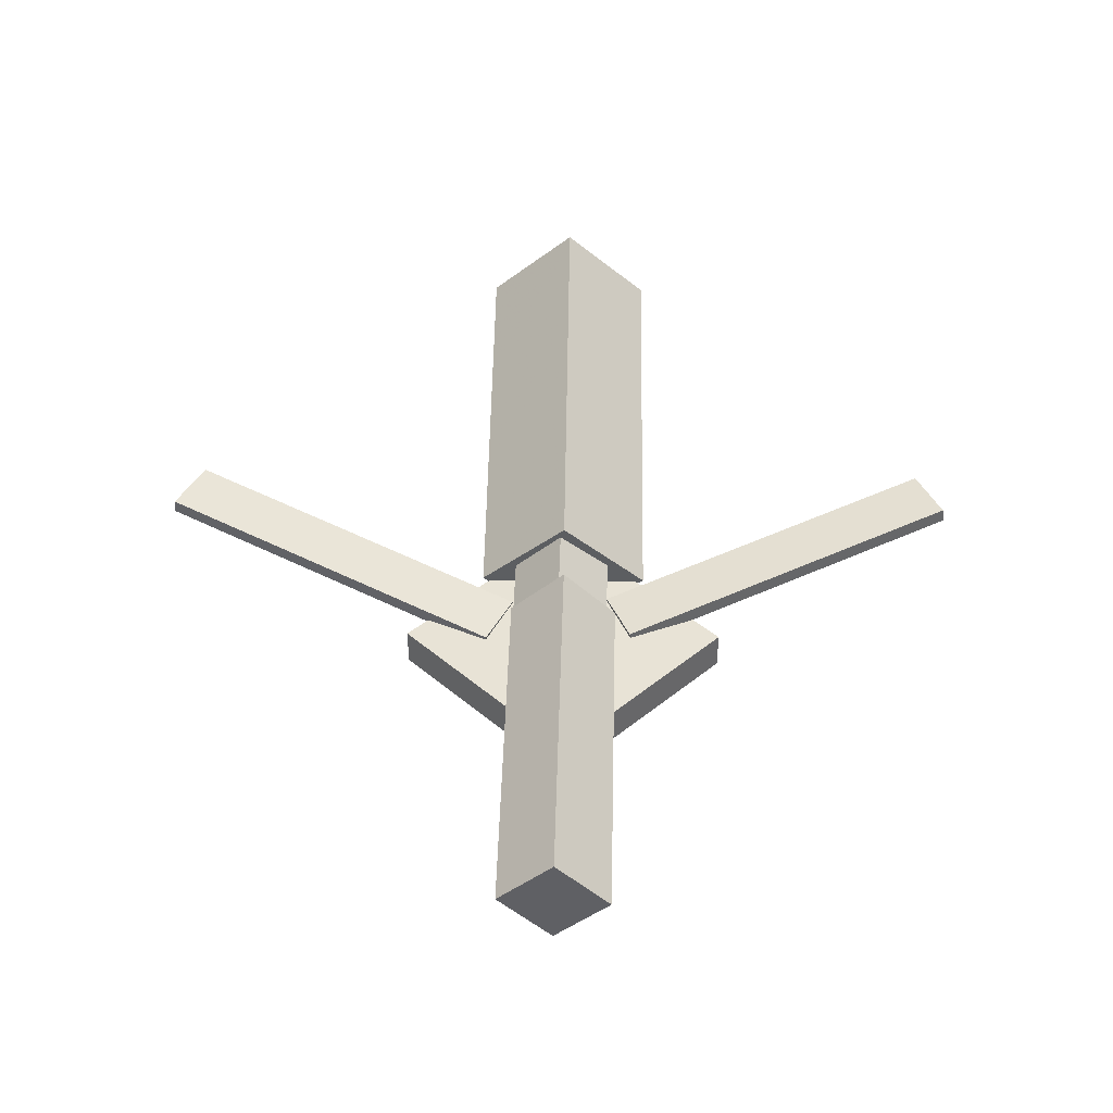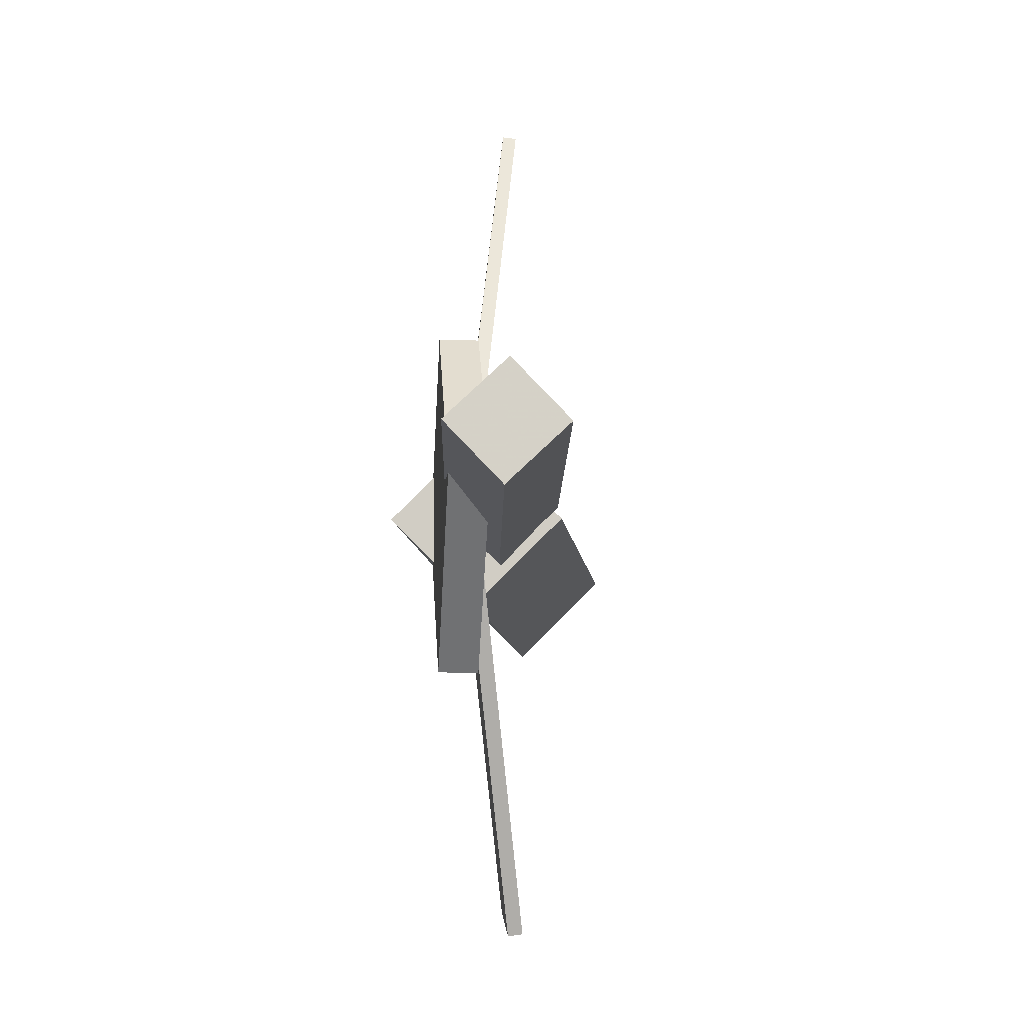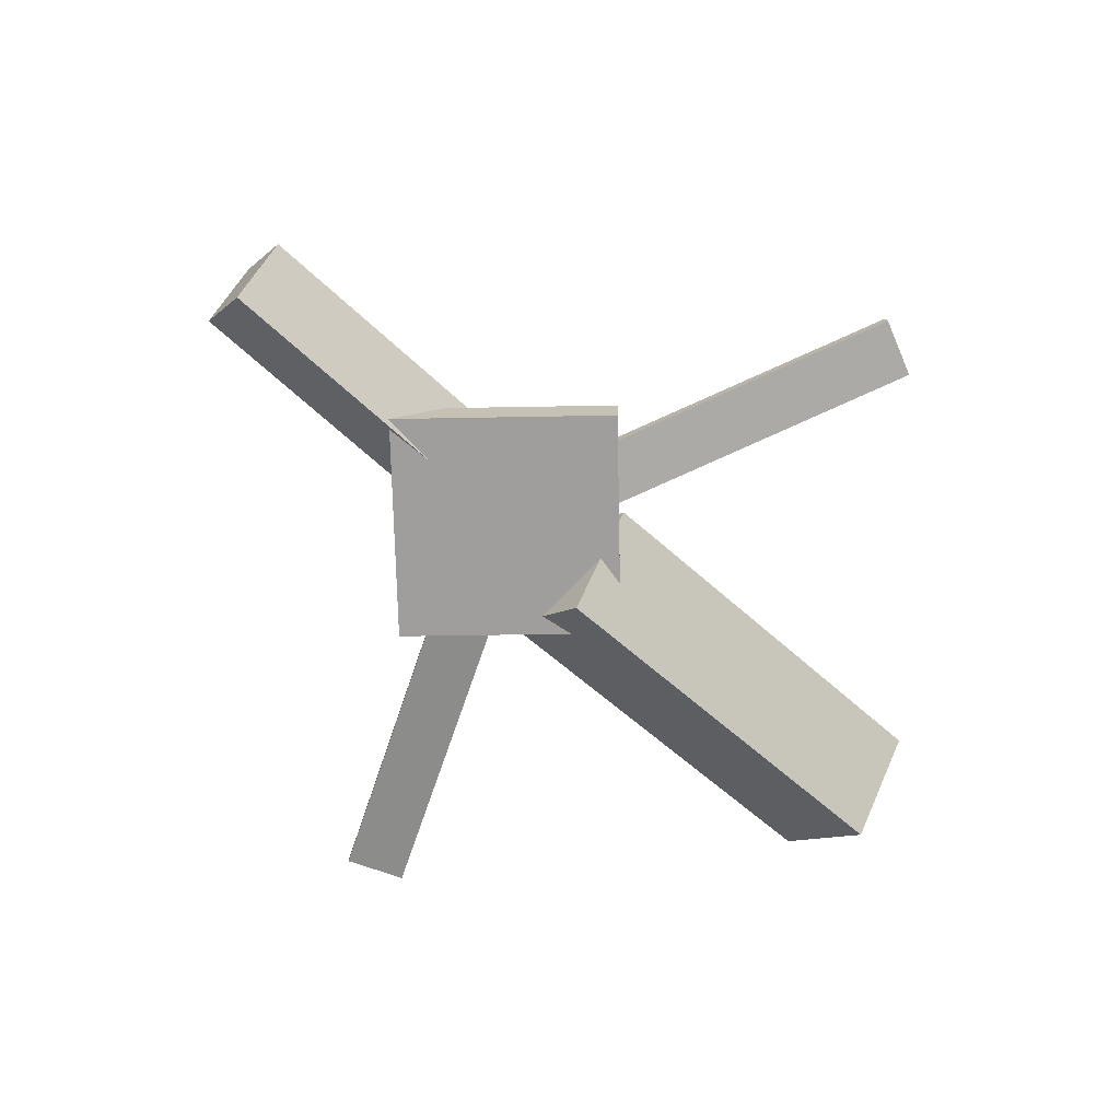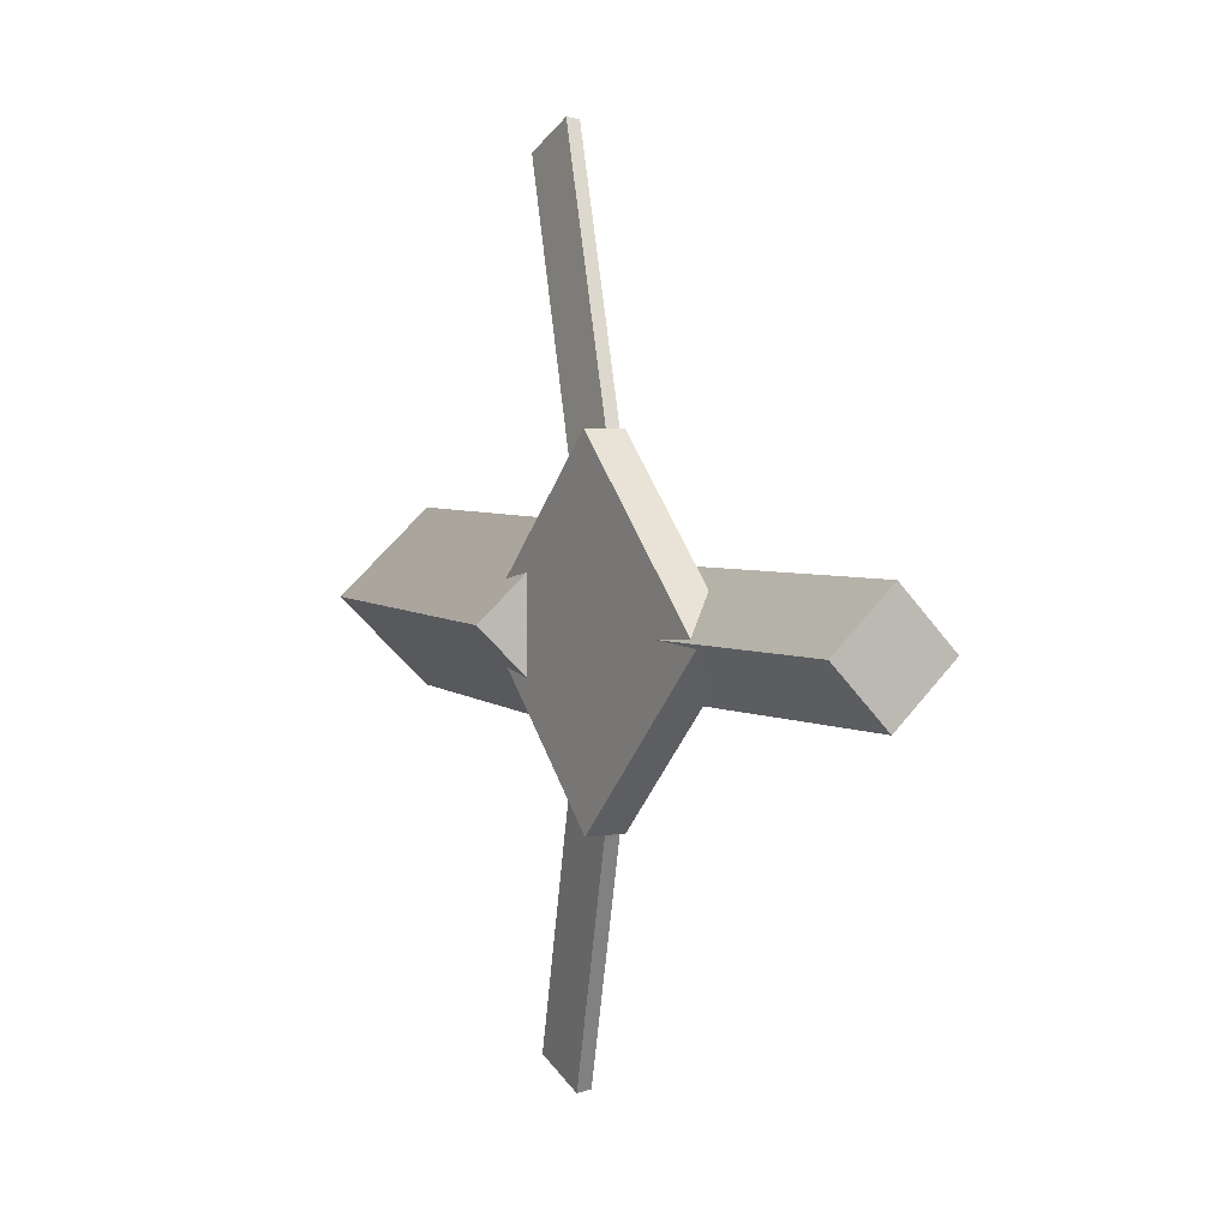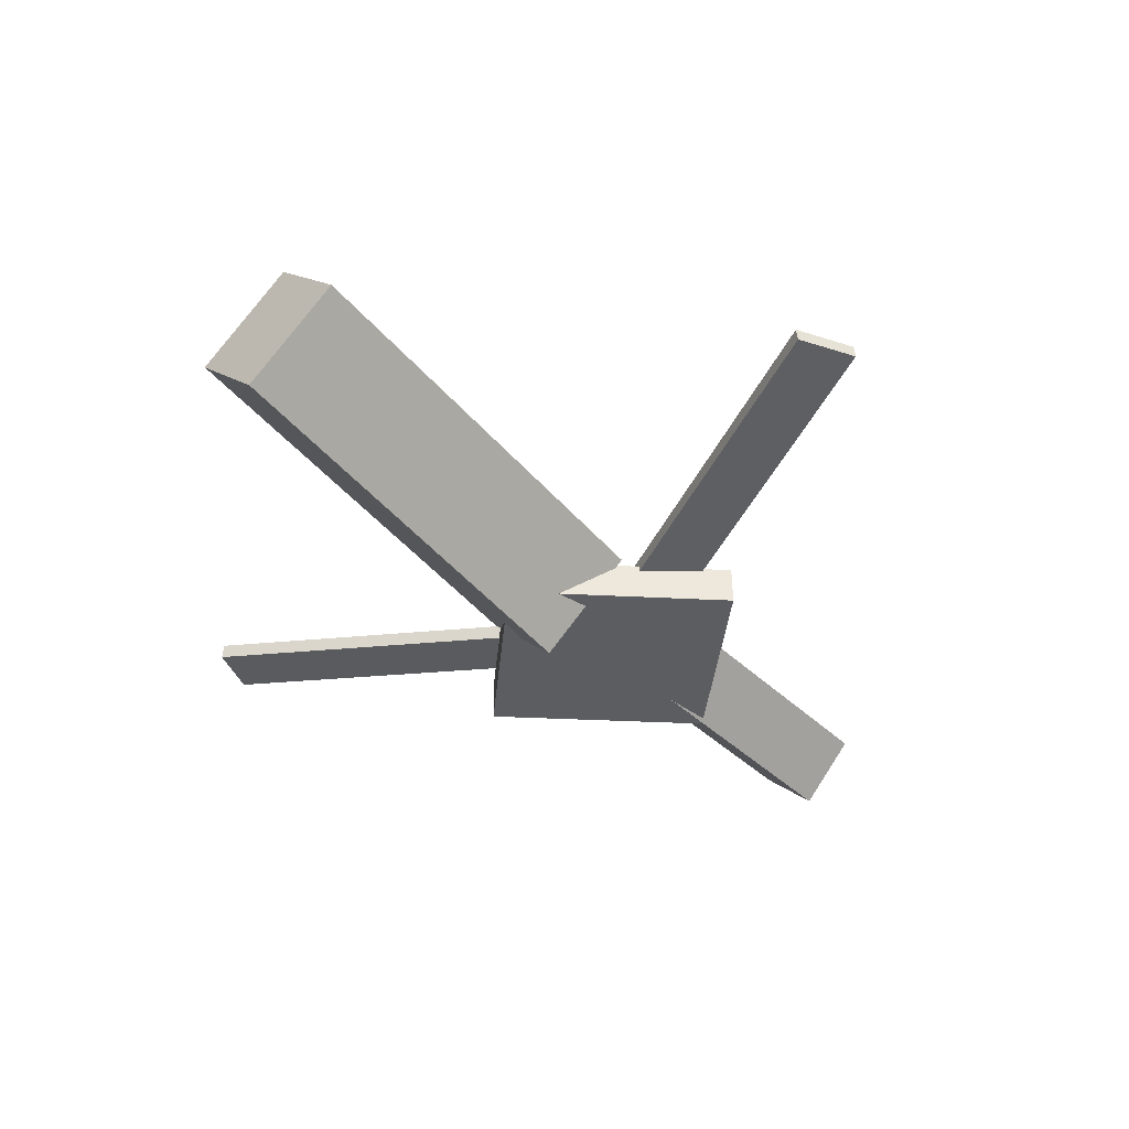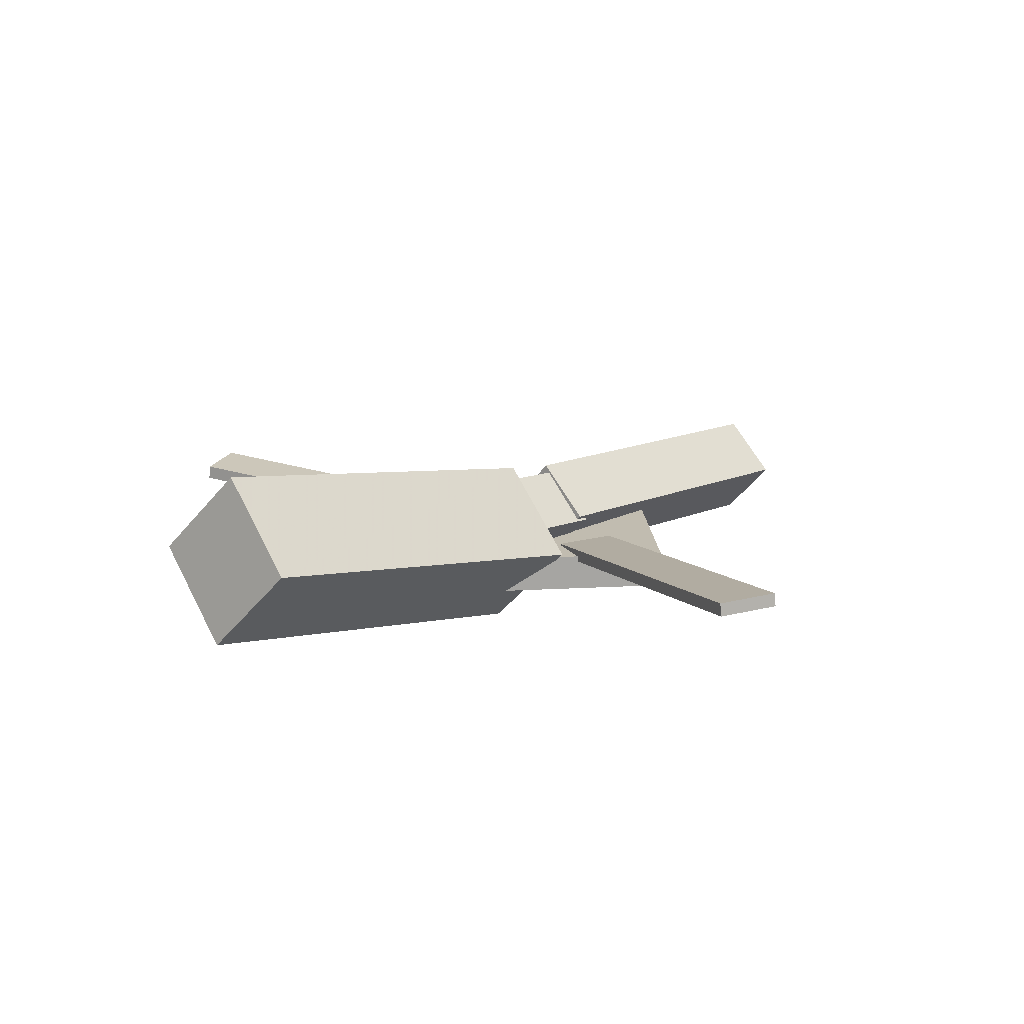
<metadata>
{"format":"obj","ext":"obj","renderer":"f3d","projection":"perspective","resolution":1024,"background":"white","views":[{"elev":43.2,"azim":90.9,"up":"+Y"},{"elev":-10.4,"azim":86.9,"up":"+Z"},{"elev":-69.9,"azim":136.6,"up":"+Y"},{"elev":3.8,"azim":60.1,"up":"+Z"},{"elev":-37.7,"azim":-49.8,"up":"+Y"},{"elev":15.6,"azim":-48.4,"up":"+Y"}]}
</metadata>
<code>
v -0.008594 -0.06254 -0.06674
v -0.0196 -0.127 0.0001519
v -0.3348 -0.007447 -0.0673
v -0.3458 -0.07191 -0.000412
v 0.002382 0.003118 -0.001656
v -0.00862 -0.06134 0.06523
v -0.3239 0.05821 -0.00222
v -0.3349 -0.00625 0.06467
f 1.0 7.0 5.0
f 1.0 3.0 7.0
f 1.0 4.0 3.0
f 1.0 2.0 4.0
f 3.0 8.0 7.0
f 3.0 4.0 8.0
f 5.0 7.0 8.0
f 5.0 8.0 6.0
f 1.0 5.0 6.0
f 1.0 6.0 2.0
f 2.0 6.0 8.0
f 2.0 8.0 4.0
v -0.0622 -0.03861 0.3255
v -0.06213 -0.02841 0.3243
v -0.1054 -0.04069 0.3055
v -0.1053 -0.03048 0.3043
v 0.06166 -0.07059 0.06141
v 0.06173 -0.06038 0.0602
v 0.01844 -0.07266 0.04139
v 0.01851 -0.06245 0.04019
f 9.0 15.0 13.0
f 9.0 11.0 15.0
f 9.0 12.0 11.0
f 9.0 10.0 12.0
f 11.0 16.0 15.0
f 11.0 12.0 16.0
f 13.0 15.0 16.0
f 13.0 16.0 14.0
f 9.0 13.0 14.0
f 9.0 14.0 10.0
f 10.0 14.0 16.0
f 10.0 16.0 12.0
v -0.2961 -0.06393 -0.004524
v 0.05421 -0.08464 0.0005841
v -0.2945 -0.02732 0.03377
v 0.05582 -0.04804 0.03888
v -0.2933 -0.02559 -0.04129
v 0.05701 -0.04631 -0.03618
v -0.2917 0.01101 -0.002991
v 0.05862 -0.009698 0.002117
f 17.0 23.0 21.0
f 17.0 19.0 23.0
f 17.0 20.0 19.0
f 17.0 18.0 20.0
f 19.0 24.0 23.0
f 19.0 20.0 24.0
f 21.0 23.0 24.0
f 21.0 24.0 22.0
f 17.0 21.0 22.0
f 17.0 22.0 18.0
f 18.0 22.0 24.0
f 18.0 24.0 20.0
v 0.3315 -0.05742 -0.04002
v 0.04606 -0.04655 -0.04309
v 0.3327 -0.01402 0.001162
v 0.04728 -0.003145 -0.00191
v 0.3295 -0.09728 0.002048
v 0.04409 -0.0864 -0.001025
v 0.3308 -0.05387 0.04323
v 0.0453 -0.043 0.04015
f 25.0 31.0 29.0
f 25.0 27.0 31.0
f 25.0 28.0 27.0
f 25.0 26.0 28.0
f 27.0 32.0 31.0
f 27.0 28.0 32.0
f 29.0 31.0 32.0
f 29.0 32.0 30.0
f 25.0 29.0 30.0
f 25.0 30.0 26.0
f 26.0 30.0 32.0
f 26.0 32.0 28.0
v 0.05697 -0.09185 -0.1268
v 0.182 -0.08871 -0.003162
v -0.06863 -0.09542 0.0003106
v 0.05641 -0.09228 0.124
v 0.05618 -0.06248 -0.1268
v 0.1812 -0.05933 -0.003114
v -0.06942 -0.06605 0.0003585
v 0.05562 -0.0629 0.124
f 33.0 39.0 37.0
f 33.0 35.0 39.0
f 33.0 36.0 35.0
f 33.0 34.0 36.0
f 35.0 40.0 39.0
f 35.0 36.0 40.0
f 37.0 39.0 40.0
f 37.0 40.0 38.0
f 33.0 37.0 38.0
f 33.0 38.0 34.0
f 34.0 38.0 40.0
f 34.0 40.0 36.0
v 0.05813 -0.06963 -0.05669
v 0.01527 -0.07219 -0.03818
v -0.05597 -0.03481 -0.3161
v -0.09883 -0.03737 -0.2976
v 0.05812 -0.05849 -0.05519
v 0.01526 -0.06105 -0.03668
v -0.05599 -0.02367 -0.3146
v -0.09885 -0.02623 -0.2961
f 41.0 47.0 45.0
f 41.0 43.0 47.0
f 41.0 44.0 43.0
f 41.0 42.0 44.0
f 43.0 48.0 47.0
f 43.0 44.0 48.0
f 45.0 47.0 48.0
f 45.0 48.0 46.0
f 41.0 45.0 46.0
f 41.0 46.0 42.0
f 42.0 46.0 48.0
f 42.0 48.0 44.0

</code>
